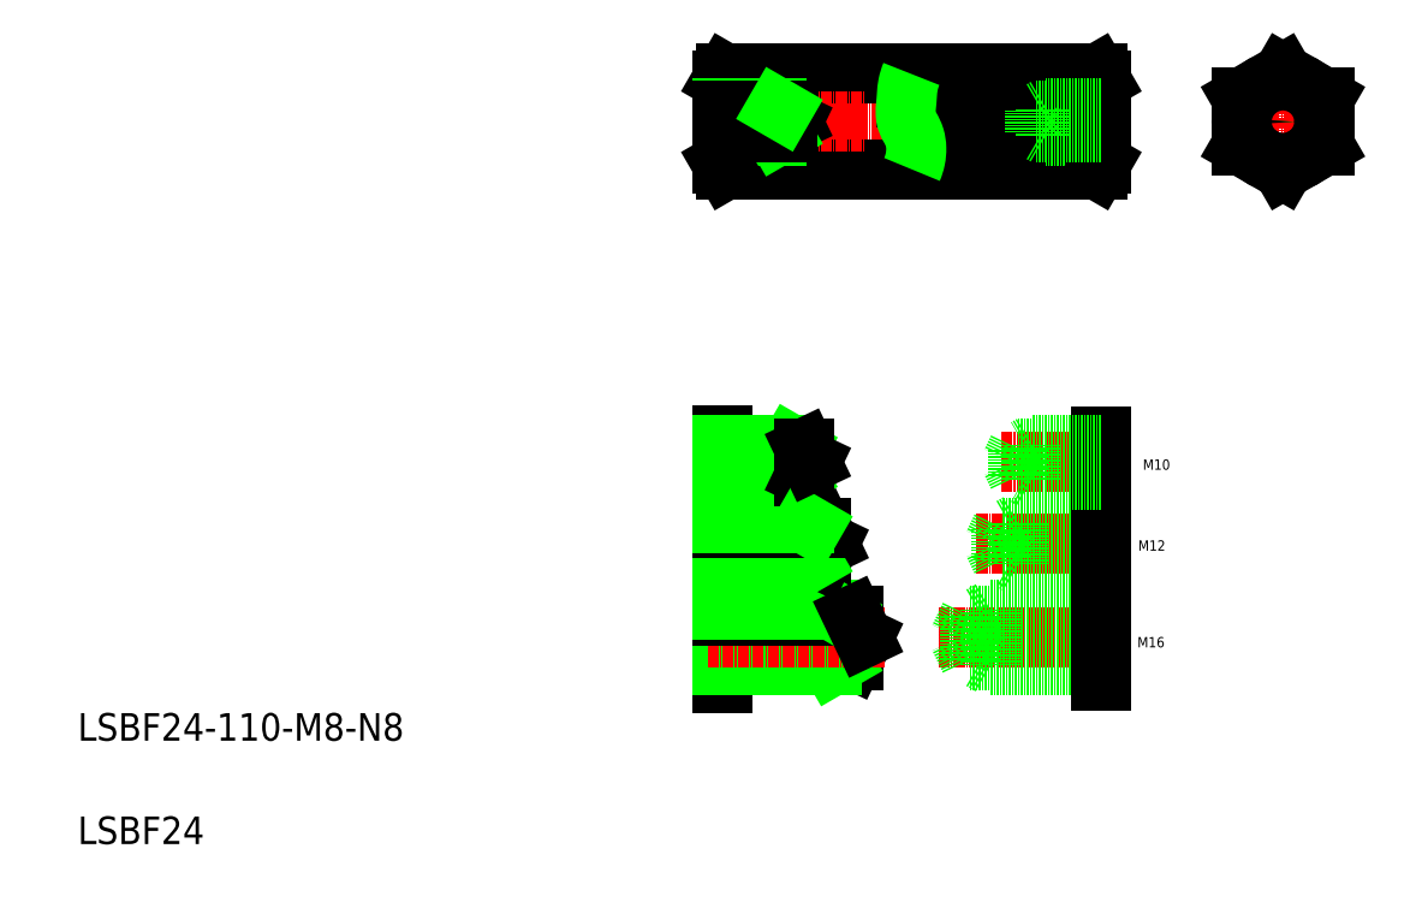
<metadata>
{"format":"dxf","ext":"dxf","renderer":"ezdxf+matplotlib","layout":"modelspace","background":"white","min_lineweight":24,"dpi":150}
</metadata>
<code>
0
SECTION
2
ENTITIES
0
LINE
8
CENTER
10
202.4
20
229.6
30
0
11
323.1
21
229.6
31
0
0
LINE
8
CENTER
10
319
20
229.6
30
0
11
275.5
21
229.6
31
0
0
LINE
8
CENTER
10
321.8
20
229.6
30
0
11
292.3
21
229.6
31
0
0
LINE
8
CENTER
10
269.9
20
79.87
30
0
11
321.8
21
79.87
31
0
0
LINE
8
CENTER
10
281
20
107.1
30
0
11
321.8
21
107.1
31
0
0
LINE
8
CENTER
10
288.2
20
130.8
30
0
11
321.8
21
130.8
31
0
0
LINE
8
0
10
297.1
20
135.8
30
0
11
295.3
21
134.8
31
0
0
LINE
8
0
10
297.1
20
125.8
30
0
11
295.3
21
126.8
31
0
0
LINE
8
0
10
317.1
20
87.87
30
0
11
285.1
21
87.87
31
0
0
LINE
8
0
10
317.1
20
71.87
30
0
11
285.1
21
71.87
31
0
0
LINE
8
0
10
317.1
20
111.9
30
0
11
288.3
21
111.9
31
0
0
LINE
8
0
10
317.1
20
102.3
30
0
11
288.3
21
102.3
31
0
0
LINE
8
0
10
317.1
20
86.27
30
0
11
279.1
21
86.27
31
0
0
LINE
8
0
10
317.1
20
73.47
30
0
11
279.1
21
73.47
31
0
0
LINE
8
0
10
317.1
20
134.8
30
0
11
293.1
21
134.8
31
0
0
LINE
8
0
10
317.1
20
126.8
30
0
11
293.1
21
126.8
31
0
0
LINE
8
0
10
317.1
20
113.1
30
0
11
293.1
21
113.1
31
0
0
LINE
8
0
10
317.1
20
101.1
30
0
11
293.1
21
101.1
31
0
0
LINE
8
0
10
298.1
20
226.4
30
0
11
296.6
21
229.6
31
0
0
LINE
8
0
10
298.1
20
232.8
30
0
11
296.6
21
229.6
31
0
0
LINE
8
0
10
260.7
20
236.6
30
0
11
316
21
236.6
31
0
0
LINE
8
0
10
263.5
20
222.7
30
0
11
316
21
222.7
31
0
0
LINE
8
0
10
208.1
20
215.8
30
0
11
316
21
215.8
31
0
0
LINE
8
0
10
208.1
20
243.5
30
0
11
316
21
243.5
31
0
0
TEXT
8
0
10
20
20
50
30
0
40
8
1
LSBF24-110-M8-N8
0
TEXT
8
0
10
20
20
20
30
0
40
8
1
LSBF24
0
LINE
8
0
10
245.1
20
73.47
30
0
11
245.1
21
86.27
31
0
0
LINE
8
0
10
245.1
20
73.47
30
0
11
248.1
21
79.87
31
0
0
LINE
8
0
10
239.1
20
71.87
30
0
11
239.1
21
87.87
31
0
0
LINE
8
0
10
207.1
20
138.7
30
0
11
207.1
21
66.57
31
0
0
LINE
8
0
10
285.1
20
71.87
30
0
11
285.1
21
87.87
31
0
0
LINE
8
0
10
279.1
20
73.47
30
0
11
279.1
21
86.27
31
0
0
LINE
8
0
10
279.1
20
73.47
30
0
11
276
21
79.87
31
0
0
LINE
8
0
10
207.1
20
73.47
30
0
11
245.1
21
73.47
31
0
0
LINE
8
0
10
207.1
20
71.87
30
0
11
239.1
21
71.87
31
0
0
LINE
8
0
10
239.1
20
71.87
30
0
11
241.8
21
73.47
31
0
0
LINE
8
0
10
285.1
20
71.87
30
0
11
282.3
21
73.47
31
0
0
LINE
8
CENTER
10
254.2
20
79.87
30
0
11
202.3
21
79.87
31
0
0
LINE
8
CENTER
10
235.9
20
130.8
30
0
11
202.3
21
130.8
31
0
0
LINE
8
CENTER
10
243.1
20
107.1
30
0
11
202.3
21
107.1
31
0
0
LINE
8
0
10
231.1
20
113.1
30
0
11
231.1
21
101.1
31
0
0
LINE
8
0
10
235.9
20
111.9
30
0
11
238.2
21
107.1
31
0
0
LINE
8
0
10
235.9
20
102.3
30
0
11
235.9
21
111.9
31
0
0
LINE
8
0
10
207.1
20
86.27
30
0
11
245.1
21
86.27
31
0
0
LINE
8
0
10
207.1
20
87.87
30
0
11
239.1
21
87.87
31
0
0
LINE
8
0
10
207.1
20
102.3
30
0
11
235.9
21
102.3
31
0
0
LINE
8
0
10
207.1
20
101.1
30
0
11
231.1
21
101.1
31
0
0
LINE
8
0
10
239.1
20
87.87
30
0
11
241.8
21
86.27
31
0
0
LINE
8
0
10
245.1
20
86.27
30
0
11
248.1
21
79.87
31
0
0
LINE
8
0
10
235.9
20
102.3
30
0
11
238.2
21
107.1
31
0
0
LINE
8
0
10
231.1
20
101.1
30
0
11
233.2
21
102.3
31
0
0
LINE
8
0
10
227.1
20
135.8
30
0
11
228.8
21
134.8
31
0
0
LINE
8
0
10
207.1
20
111.9
30
0
11
235.9
21
111.9
31
0
0
LINE
8
0
10
207.1
20
134.8
30
0
11
231.1
21
134.8
31
0
0
LINE
8
0
10
207.1
20
113.1
30
0
11
231.1
21
113.1
31
0
0
LINE
8
0
10
227.1
20
125.8
30
0
11
228.8
21
126.8
31
0
0
LINE
8
0
10
207.1
20
126.8
30
0
11
231.1
21
126.8
31
0
0
LINE
8
0
10
227.1
20
125.8
30
0
11
227.1
21
135.8
31
0
0
LINE
8
0
10
207.1
20
125.8
30
0
11
227.1
21
125.8
31
0
0
LINE
8
0
10
207.1
20
135.8
30
0
11
227.1
21
135.8
31
0
0
LINE
8
0
10
231.1
20
126.8
30
0
11
231.1
21
134.8
31
0
0
LINE
8
0
10
231.1
20
126.8
30
0
11
233
21
130.8
31
0
0
LINE
8
0
10
231.1
20
113.1
30
0
11
233.2
21
111.9
31
0
0
LINE
8
0
10
231.1
20
134.8
30
0
11
233
21
130.8
31
0
0
LINE
8
0
10
293.1
20
113.1
30
0
11
293.1
21
101.1
31
0
0
LINE
8
0
10
288.3
20
111.9
30
0
11
286
21
107.1
31
0
0
LINE
8
0
10
288.3
20
102.3
30
0
11
288.3
21
111.9
31
0
0
LINE
8
0
10
285.1
20
87.87
30
0
11
282.3
21
86.27
31
0
0
LINE
8
0
10
279.1
20
86.27
30
0
11
276
21
79.87
31
0
0
LINE
8
0
10
288.3
20
102.3
30
0
11
286
21
107.1
31
0
0
LINE
8
0
10
293.1
20
101.1
30
0
11
291
21
102.3
31
0
0
LINE
8
0
10
293.1
20
126.8
30
0
11
291.2
21
130.8
31
0
0
LINE
8
0
10
293.1
20
126.8
30
0
11
293.1
21
134.8
31
0
0
LINE
8
0
10
293.1
20
113.1
30
0
11
291
21
111.9
31
0
0
LINE
8
0
10
293.1
20
134.8
30
0
11
291.2
21
130.8
31
0
0
LINE
8
CENTER
10
202.3
20
229.6
30
0
11
231.9
21
229.6
31
0
0
LINE
8
0
10
208.1
20
243.5
30
0
11
207.1
21
241.6
31
0
0
LINE
8
CENTER
10
205.1
20
229.6
30
0
11
248.7
21
229.6
31
0
0
LINE
8
0
10
226.1
20
232.8
30
0
11
227.6
21
229.6
31
0
0
LINE
8
0
10
226.1
20
226.4
30
0
11
227.6
21
229.6
31
0
0
LINE
8
0
10
223.1
20
225.6
30
0
11
223.1
21
233.6
31
0
0
LINE
8
0
10
207.1
20
233.6
30
0
11
207.1
21
225.6
31
0
0
LINE
8
0
10
223.1
20
225.6
30
0
11
224.5
21
226.4
31
0
0
LINE
8
0
10
207.1
20
221.6
30
0
11
207.1
21
237.6
31
0
0
LINE
8
0
10
207.1
20
217.6
30
0
11
207.1
21
241.6
31
0
0
LINE
8
0
10
207.1
20
225.6
30
0
11
223.1
21
225.6
31
0
0
LINE
8
0
10
208.1
20
215.8
30
0
11
207.1
21
217.6
31
0
0
LINE
8
0
10
207.1
20
233.6
30
0
11
223.1
21
233.6
31
0
0
LINE
8
0
10
207.1
20
232.8
30
0
11
226.1
21
232.8
31
0
0
LINE
8
0
10
207.1
20
226.4
30
0
11
226.1
21
226.4
31
0
0
LINE
8
0
10
226.1
20
226.4
30
0
11
226.1
21
232.8
31
0
0
LINE
8
0
10
223.1
20
233.6
30
0
11
224.5
21
232.8
31
0
0
POLYLINE
8
0
66
     1
10
0
20
0
30
0
0
VERTEX
8
0
10
262.1
20
243.5
30
0
42
0.04605
0
VERTEX
8
0
10
261.1
20
240.5
30
0
42
0.03246
0
VERTEX
8
0
10
260.8
20
237.3
30
0
42
-0.008721
0
VERTEX
8
0
10
260.5
20
234.1
30
0
42
0.05965
0
VERTEX
8
0
10
260.5
20
231
30
0
42
0.09415
0
VERTEX
8
0
10
261.7
20
228
30
0
42
-0.05831
0
VERTEX
8
0
10
263
20
225.1
30
0
42
-0.06792
0
VERTEX
8
0
10
263.5
20
222
30
0
42
-0.05581
0
VERTEX
8
0
10
263.2
20
218.8
30
0
42
-0.05212
0
VERTEX
8
0
10
262.3
20
215.8
30
0
0
SEQEND
8
0
0
TEXT
8
0
10
327.7
20
77.08
30
0
40
3
1
M16
0
LINE
8
0
10
317.1
20
138.3
30
0
11
317.1
21
67.45
31
0
0
TEXT
8
0
10
327.9
20
105.1
30
0
40
3
1
M12
0
LINE
8
0
10
297.1
20
125.8
30
0
11
297.1
21
135.8
31
0
0
LINE
8
0
10
317.1
20
125.8
30
0
11
297.1
21
125.8
31
0
0
LINE
8
0
10
317.1
20
135.8
30
0
11
297.1
21
135.8
31
0
0
TEXT
8
0
10
329.3
20
128.6
30
0
40
3
1
M10
0
ARC
8
0
10
311.1
20
240
30
0
40
6
50
324.7
51
30
0
LINE
8
0
10
316
20
243.5
30
0
11
317.1
21
241.6
31
0
0
LINE
8
0
10
301.1
20
225.6
30
0
11
299.7
21
226.4
31
0
0
LINE
8
0
10
317.1
20
233.6
30
0
11
317.1
21
225.6
31
0
0
LINE
8
0
10
301.1
20
225.6
30
0
11
301.1
21
233.6
31
0
0
LINE
8
0
10
317.1
20
221.6
30
0
11
317.1
21
237.6
31
0
0
ARC
8
0
10
294.7
20
229.6
30
0
40
22.35
50
341.9
51
18.06
0
LINE
8
0
10
317.1
20
217.6
30
0
11
317.1
21
241.6
31
0
0
LINE
8
0
10
317.1
20
225.6
30
0
11
301.1
21
225.6
31
0
0
ARC
8
0
10
311.1
20
219.2
30
0
40
6
50
330
51
35.26
0
LINE
8
0
10
316
20
215.8
30
0
11
317.1
21
217.6
31
0
0
LINE
8
0
10
317.1
20
232.8
30
0
11
298.1
21
232.8
31
0
0
LINE
8
0
10
317.1
20
233.6
30
0
11
301.1
21
233.6
31
0
0
LINE
8
0
10
317.1
20
226.4
30
0
11
298.1
21
226.4
31
0
0
LINE
8
0
10
301.1
20
233.6
30
0
11
299.7
21
232.8
31
0
0
LINE
8
0
10
298.1
20
226.4
30
0
11
298.1
21
232.8
31
0
0
LINE
8
CENTER
10
370
20
248.3
30
0
11
370
21
211.2
31
0
0
LINE
8
0
10
370
20
243.5
30
0
11
358
21
236.6
31
0
0
LINE
8
0
10
382
20
236.6
30
0
11
370
21
243.5
31
0
0
LINE
8
CENTER
10
352.6
20
229.6
30
0
11
387
21
229.6
31
0
0
CIRCLE
8
0
10
370
20
229.6
30
0
40
4
0
CIRCLE
8
0
10
370
20
229.6
30
0
40
12
0
LINE
8
0
10
370
20
215.8
30
0
11
358
21
222.7
31
0
0
LINE
8
0
10
358
20
222.7
30
0
11
358
21
236.6
31
0
0
LINE
8
0
10
382
20
236.6
30
0
11
382
21
222.7
31
0
0
LINE
8
0
10
382
20
222.7
30
0
11
370
21
215.8
31
0
0
CIRCLE
8
0
10
370
20
229.6
30
0
40
3.2
0
LINE
8
0
10
376
20
240
30
0
11
376
21
240
31
0
0
LINE
8
0
10
379
20
238.3
30
0
11
379
21
238.3
31
0
0
ENDSEC
0
EOF

</code>
